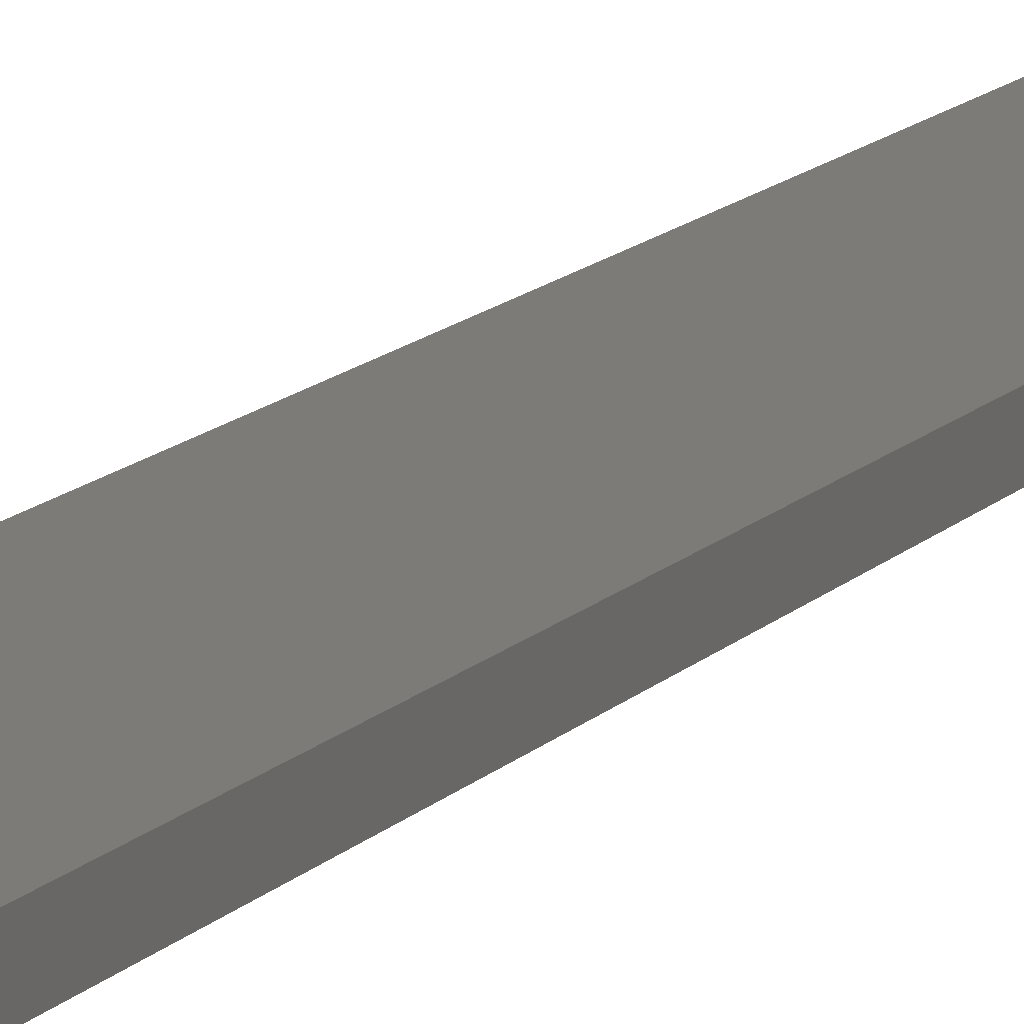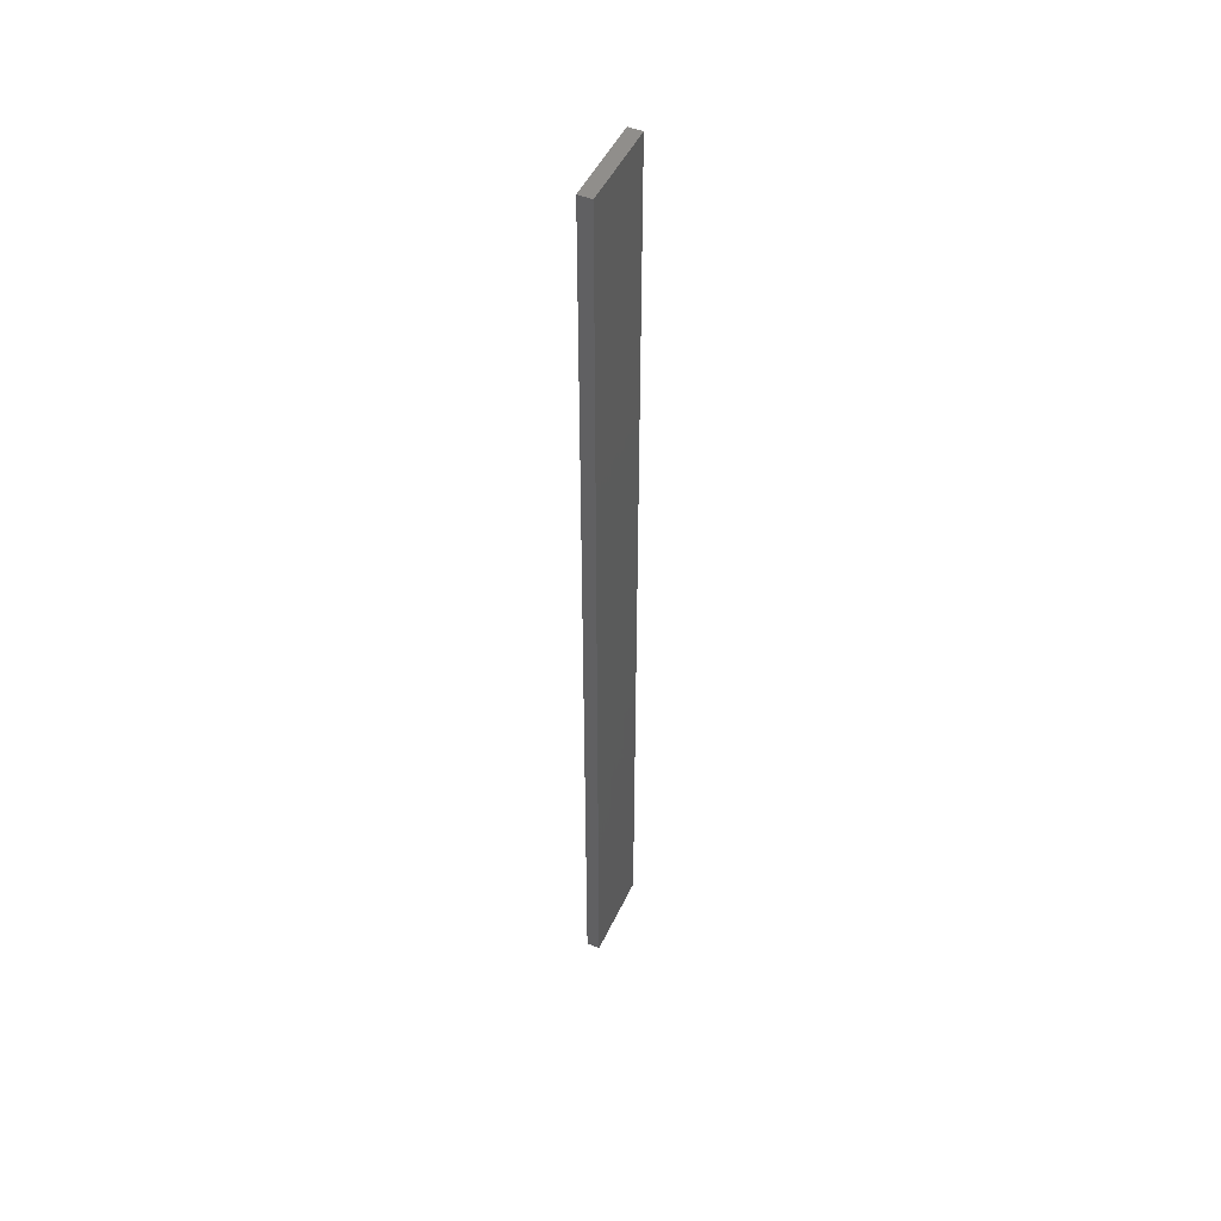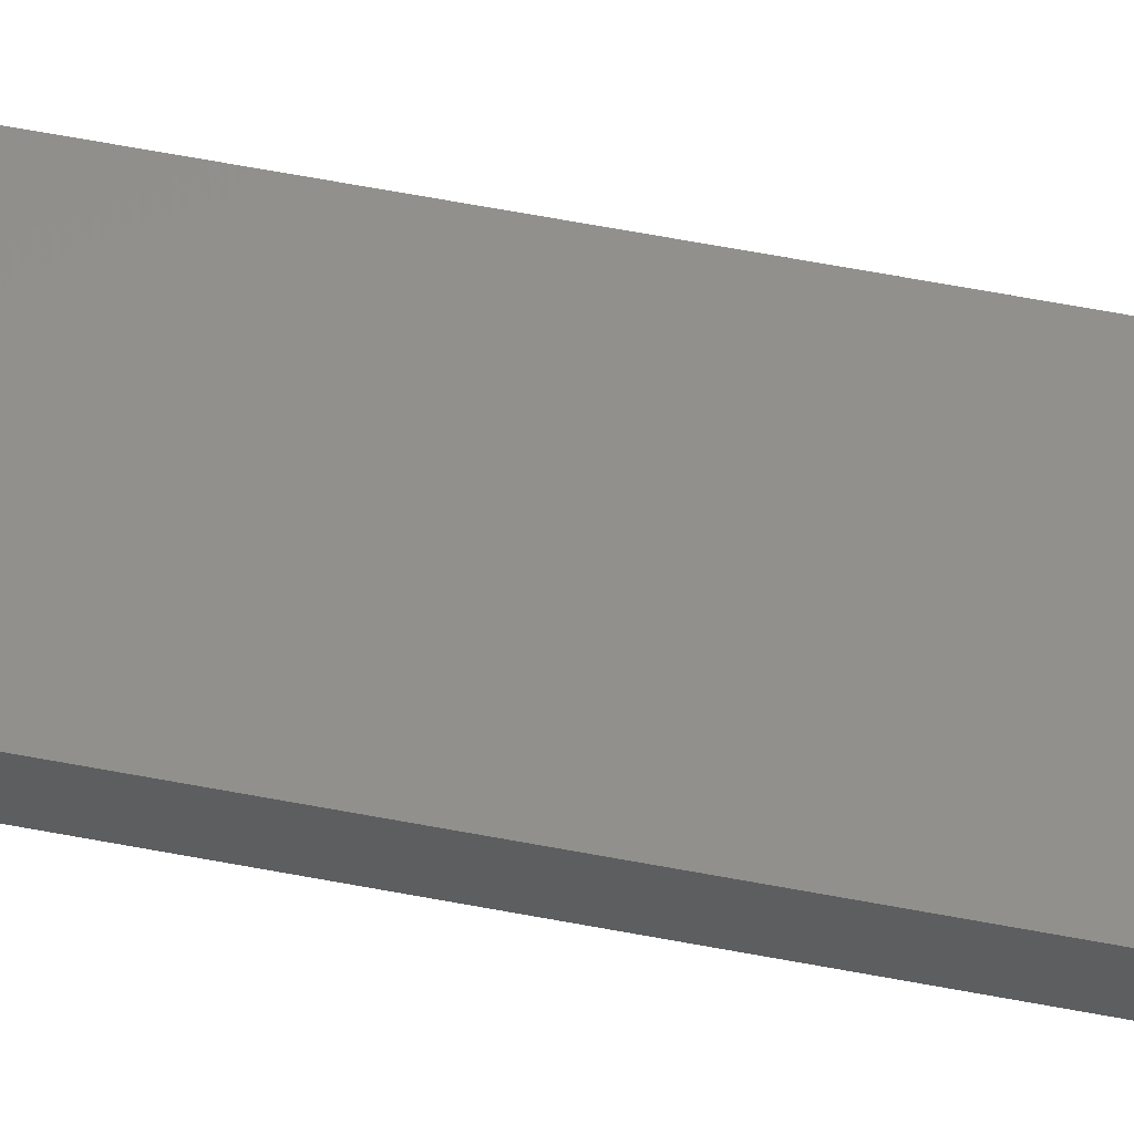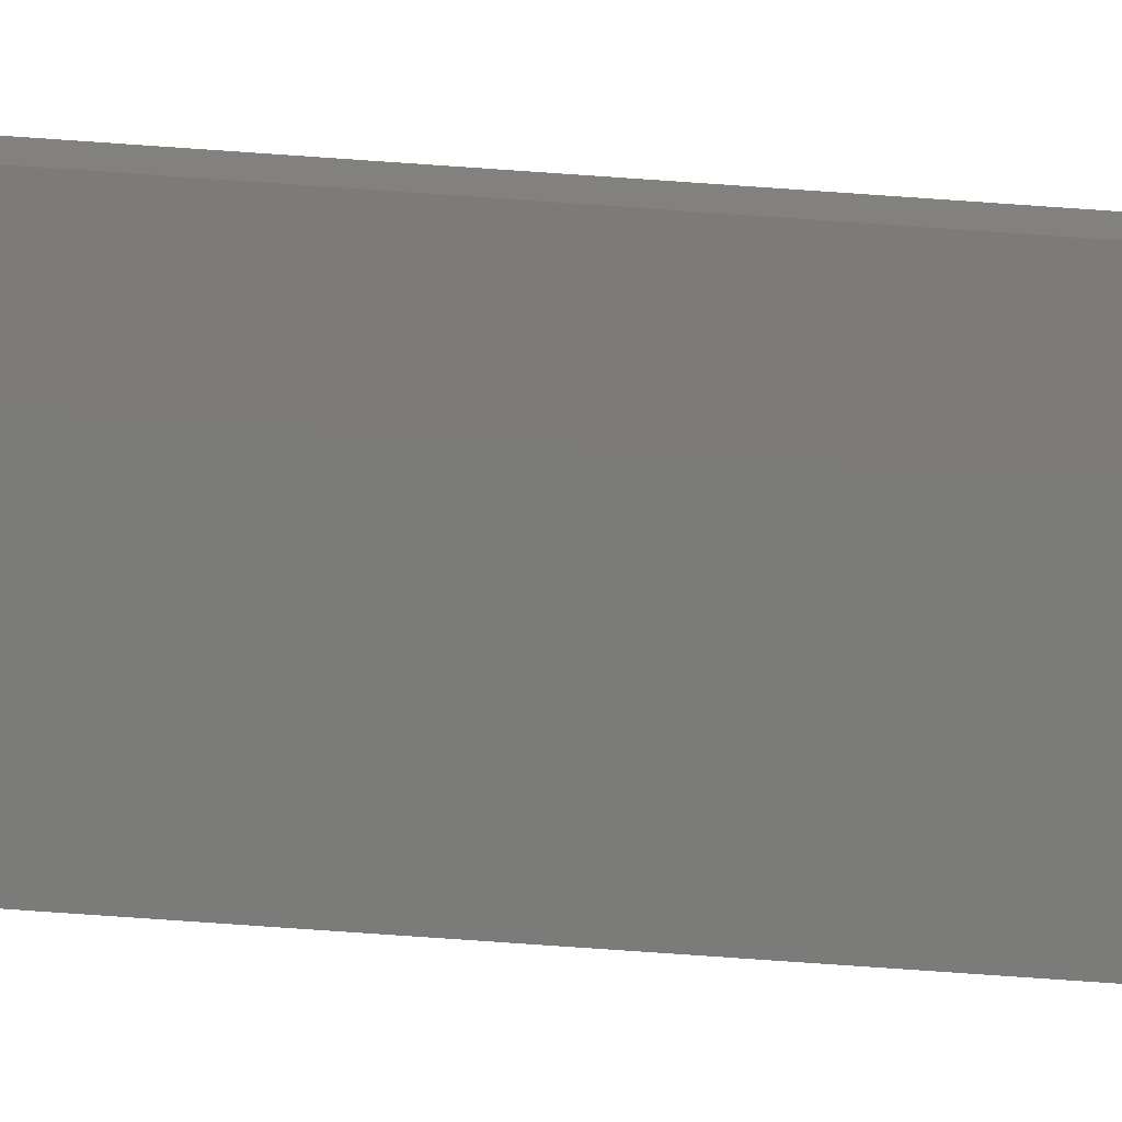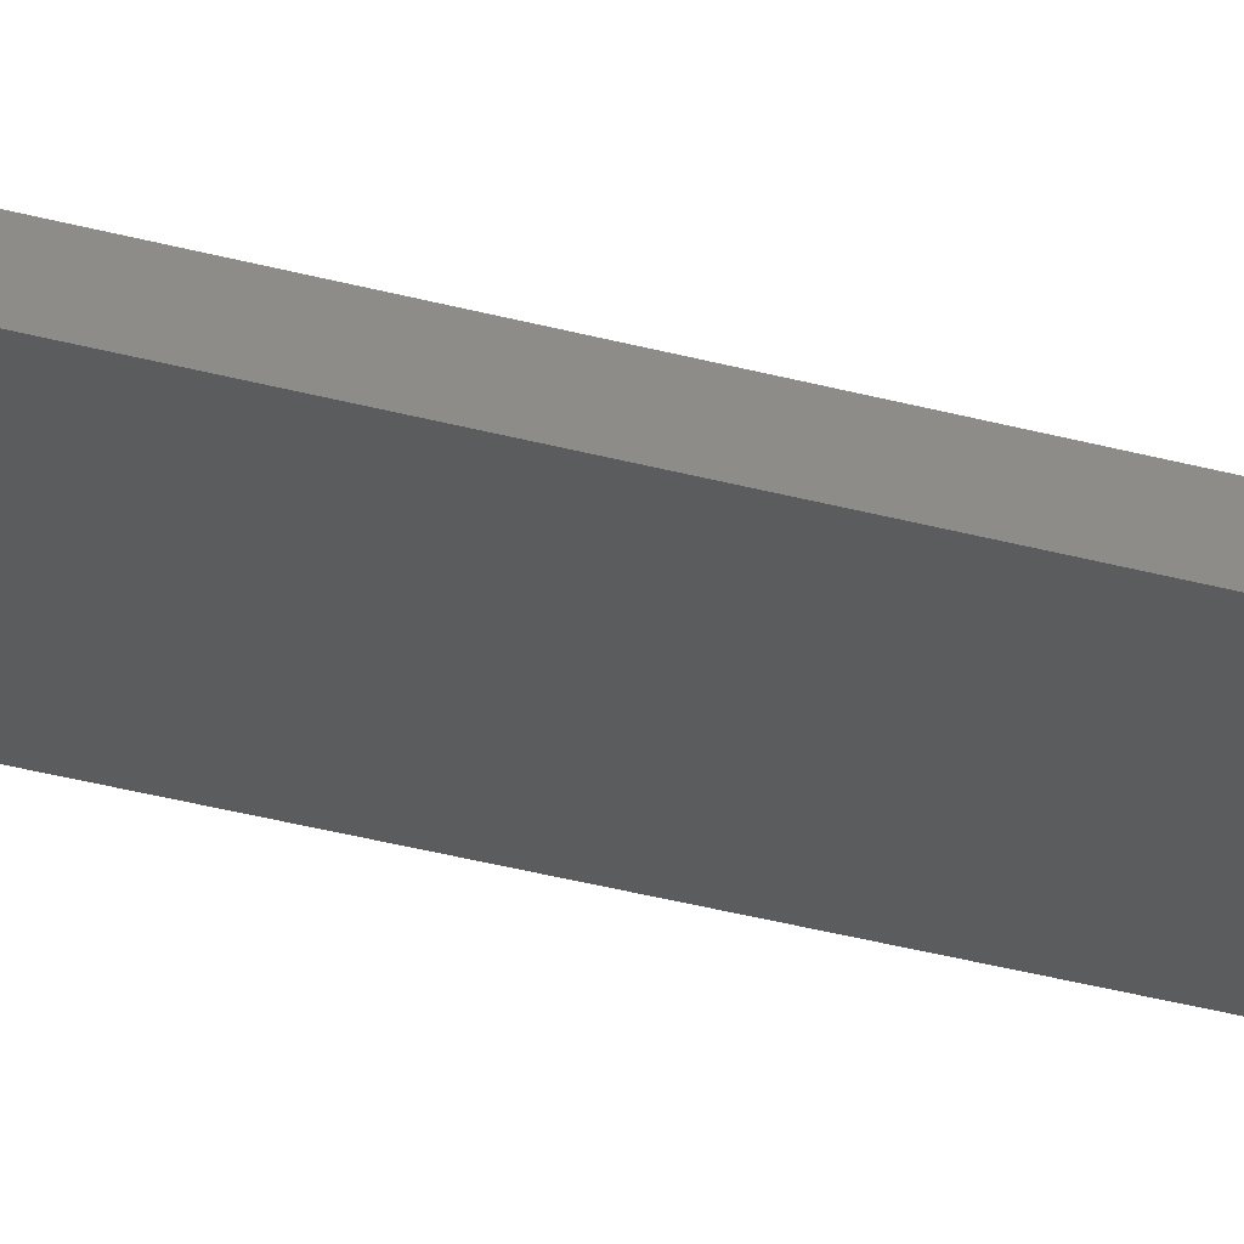
<metadata>
{"format":"stl","ext":"stl","renderer":"f3d","projection":"perspective","resolution":1024,"background":"white","views":[{"elev":8.3,"azim":-163.3,"up":"+Y"},{"elev":48.5,"azim":-65.5,"up":"+Z"},{"elev":52.3,"azim":-77.8,"up":"+Y"},{"elev":-74.6,"azim":-94.0,"up":"+Y"},{"elev":-27.4,"azim":65.6,"up":"+Y"}]}
</metadata>
<code>
# stl→obj: 16 verts, 28 faces
v -0.1612 -4.35 163.7
v -0.05289 -4.35 163.7
v -0.05289 -4.35 167.3
v -0.1612 -4.35 167.3
v -0.2696 -4.351 163.7
v -0.2696 -4.351 167.3
v -0.3779 -4.351 163.7
v -0.3779 -4.351 167.3
v -0.3779 -4.301 163.7
v -0.3779 -4.301 167.3
v -0.05308 -4.3 167.3
v -0.1614 -4.3 163.7
v -0.1614 -4.3 167.3
v -0.05308 -4.3 163.7
v -0.2696 -4.301 163.7
v -0.2696 -4.301 167.3
f 1 2 3
f 1 3 4
f 5 4 6
f 5 1 4
f 7 6 8
f 7 5 6
f 9 7 8
f 9 8 10
f 11 12 13
f 14 12 11
f 13 15 16
f 12 15 13
f 16 9 10
f 15 9 16
f 2 14 11
f 2 11 3
f 9 15 7
f 15 5 7
f 15 12 5
f 12 1 5
f 12 14 1
f 14 2 1
f 16 10 8
f 6 16 8
f 13 16 6
f 4 13 6
f 3 11 13
f 3 13 4

</code>
